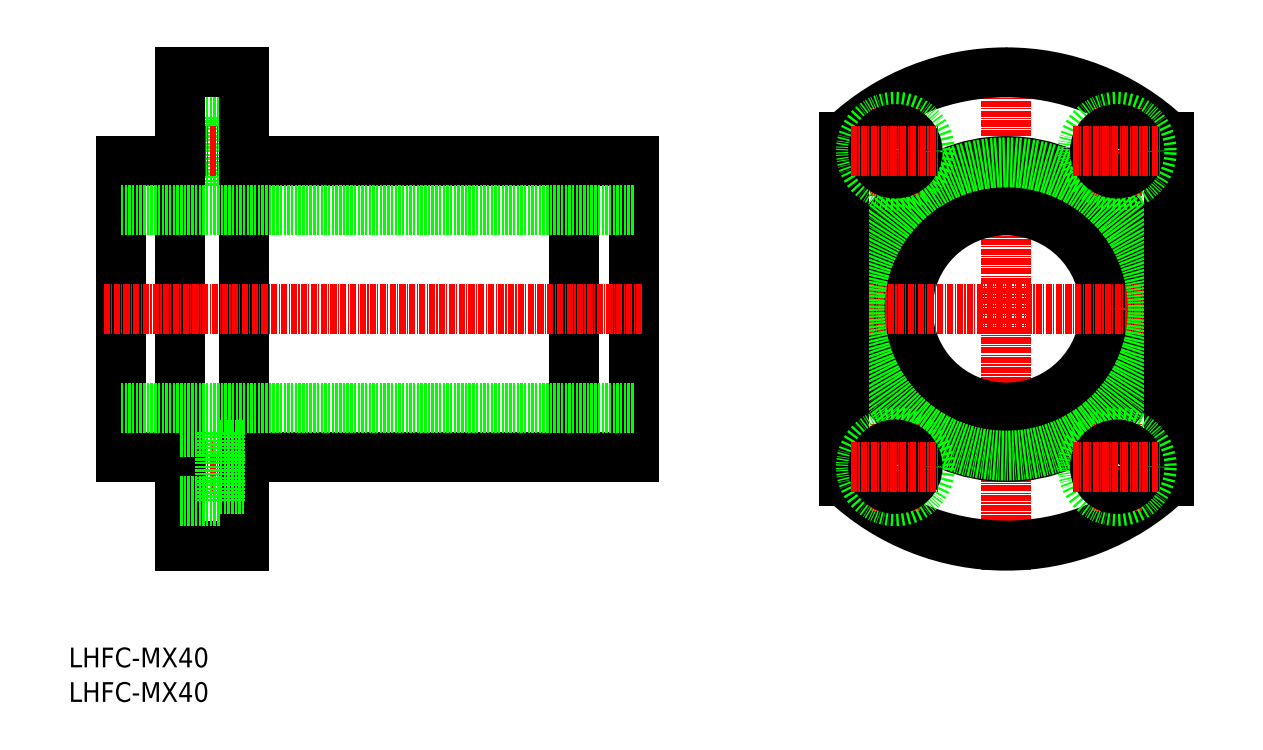
<metadata>
{"format":"dxf","ext":"dxf","renderer":"ezdxf+matplotlib","layout":"modelspace","background":"white","min_lineweight":24,"dpi":150}
</metadata>
<code>
0
SECTION
2
ENTITIES
0
TEXT
8
0
10
351.7
20
-261.5
30
0
40
4
1
LHFC-MX40
0
TEXT
8
0
10
351.7
20
-268.5
30
0
40
4
1
LHFC-MX40
0
LINE
8
CENTER
10
541.9
20
-241.8
30
0
11
541.9
21
-135.8
31
0
0
ARC
8
0
10
541.9
20
-188.8
30
0
40
48
50
226.6
51
313.4
0
CIRCLE
8
0
10
541.9
20
-188.8
30
0
40
30
0
CIRCLE
8
0
10
541.9
20
-188.8
30
0
40
20
0
LINE
8
CENTER
10
503.9
20
-188.8
30
0
11
579.9
21
-188.8
31
0
0
LINE
8
0
10
382.4
20
-149.8
30
0
11
382.4
21
-163.8
31
0
0
LINE
8
0
10
374.3
20
-163.8
30
0
11
382.4
21
-163.8
31
0
0
LINE
8
0
10
374.3
20
-149.8
30
0
11
382.4
21
-149.8
31
0
0
LINE
8
0
10
382.4
20
-161.3
30
0
11
387.3
21
-161.3
31
0
0
LINE
8
0
10
382.4
20
-152.3
30
0
11
387.3
21
-152.3
31
0
0
LINE
8
CENTER
10
372.3
20
-220.8
30
0
11
389.3
21
-220.8
31
0
0
LINE
8
CENTER
10
372.3
20
-156.8
30
0
11
389.3
21
-156.8
31
0
0
LINE
8
0
10
387.3
20
-140.8
30
0
11
387.3
21
-236.8
31
0
0
LINE
8
0
10
374.3
20
-236.8
30
0
11
387.3
21
-236.8
31
0
0
LINE
8
0
10
374.3
20
-140.8
30
0
11
387.3
21
-140.8
31
0
0
LINE
8
0
10
362.3
20
-158.8
30
0
11
374.3
21
-158.8
31
0
0
LINE
8
0
10
387.3
20
-158.8
30
0
11
466.3
21
-158.8
31
0
0
LINE
8
0
10
387.3
20
-218.8
30
0
11
466.3
21
-218.8
31
0
0
LINE
8
0
10
362.3
20
-218.8
30
0
11
374.3
21
-218.8
31
0
0
LINE
8
0
10
362.3
20
-158.8
30
0
11
362.3
21
-218.8
31
0
0
LINE
8
0
10
466.3
20
-158.8
30
0
11
466.3
21
-218.8
31
0
0
LINE
8
0
10
374.3
20
-140.8
30
0
11
374.3
21
-236.8
31
0
0
LINE
8
0
10
454.3
20
-158.8
30
0
11
454.3
21
-218.8
31
0
0
LINE
8
0
10
362.3
20
-208.8
30
0
11
466.3
21
-208.8
31
0
0
LINE
8
0
10
362.3
20
-168.8
30
0
11
466.3
21
-168.8
31
0
0
LINE
8
CENTER
10
358.8
20
-188.8
30
0
11
468.3
21
-188.8
31
0
0
LINE
8
0
10
382.4
20
-213.8
30
0
11
382.4
21
-227.8
31
0
0
LINE
8
0
10
374.3
20
-227.8
30
0
11
382.4
21
-227.8
31
0
0
LINE
8
0
10
374.3
20
-213.8
30
0
11
382.4
21
-213.8
31
0
0
LINE
8
0
10
382.4
20
-225.3
30
0
11
387.3
21
-225.3
31
0
0
LINE
8
0
10
382.4
20
-216.3
30
0
11
387.3
21
-216.3
31
0
0
CIRCLE
8
0
10
541.9
20
-188.8
30
0
40
29.75
0
LINE
8
0
10
574.9
20
-223.7
30
0
11
574.9
21
-154
31
0
0
LINE
8
0
10
508.9
20
-223.7
30
0
11
508.9
21
-154
31
0
0
ARC
8
0
10
541.9
20
-188.8
30
0
40
48
50
46.57
51
133.4
0
LINE
8
CENTER
10
564.4
20
-165.8
30
0
11
564.4
21
-147.8
31
0
0
CIRCLE
8
0
10
564.4
20
-156.8
30
0
40
7
0
CIRCLE
8
0
10
564.4
20
-156.8
30
0
40
4.5
0
LINE
8
CENTER
10
555.4
20
-156.8
30
0
11
573.4
21
-156.8
31
0
0
LINE
8
CENTER
10
519.4
20
-165.8
30
0
11
519.4
21
-147.8
31
0
0
CIRCLE
8
0
10
519.4
20
-156.8
30
0
40
7
0
CIRCLE
8
0
10
519.4
20
-156.8
30
0
40
4.5
0
LINE
8
CENTER
10
510.4
20
-156.8
30
0
11
528.4
21
-156.8
31
0
0
LINE
8
CENTER
10
519.4
20
-229.8
30
0
11
519.4
21
-211.8
31
0
0
CIRCLE
8
0
10
519.4
20
-220.8
30
0
40
7
0
CIRCLE
8
0
10
519.4
20
-220.8
30
0
40
4.5
0
LINE
8
CENTER
10
510.4
20
-220.8
30
0
11
528.4
21
-220.8
31
0
0
LINE
8
CENTER
10
564.4
20
-229.8
30
0
11
564.4
21
-211.8
31
0
0
CIRCLE
8
0
10
564.4
20
-220.8
30
0
40
7
0
CIRCLE
8
0
10
564.4
20
-220.8
30
0
40
4.5
0
LINE
8
CENTER
10
555.4
20
-220.8
30
0
11
573.4
21
-220.8
31
0
0
ENDSEC
0
EOF

</code>
